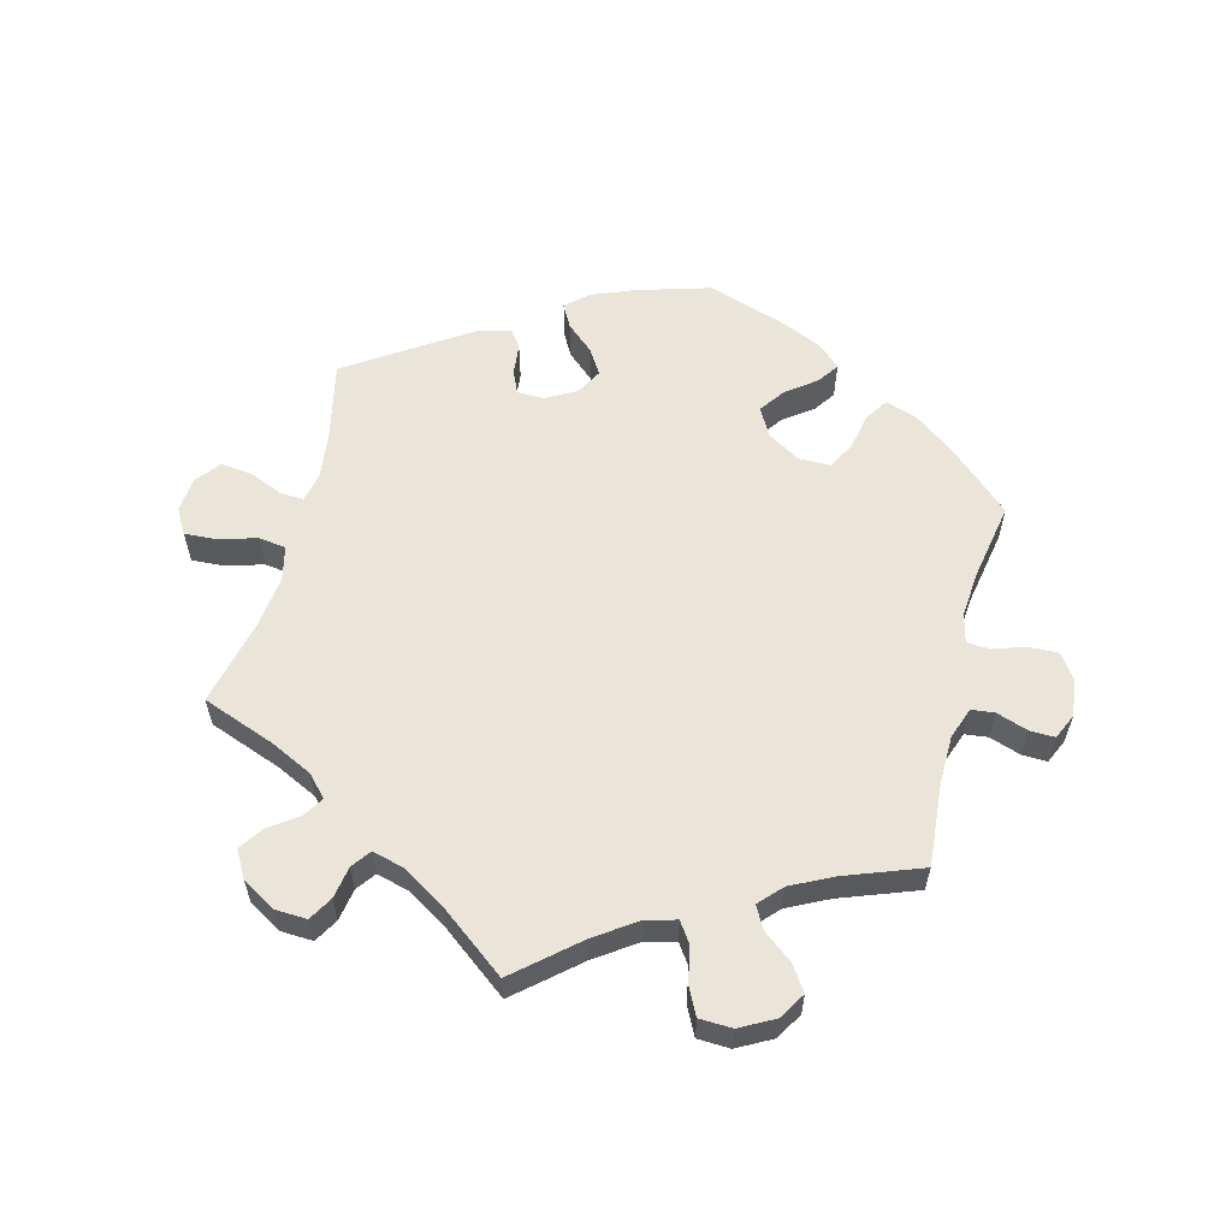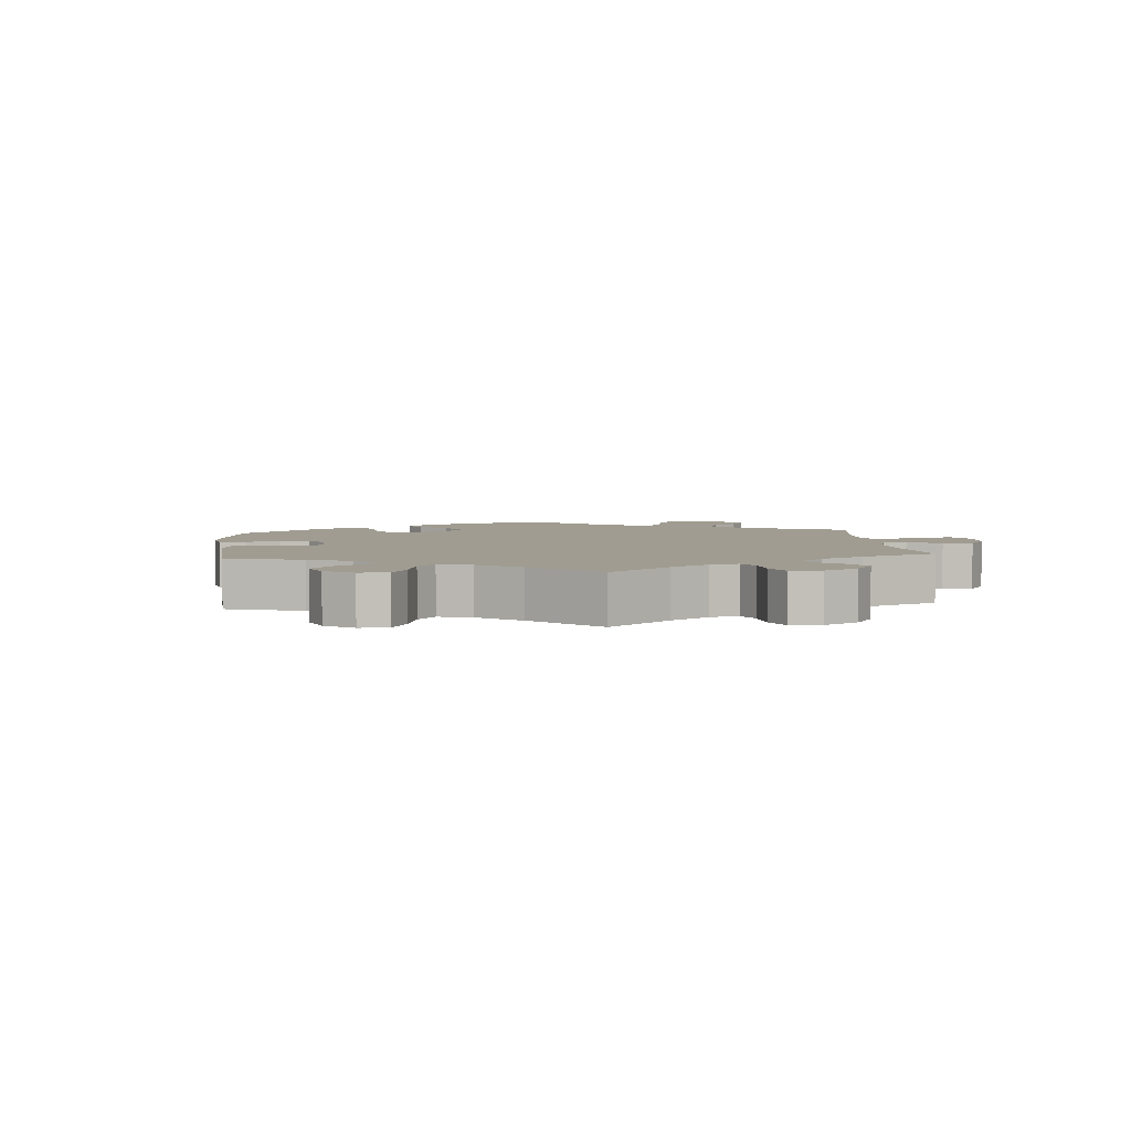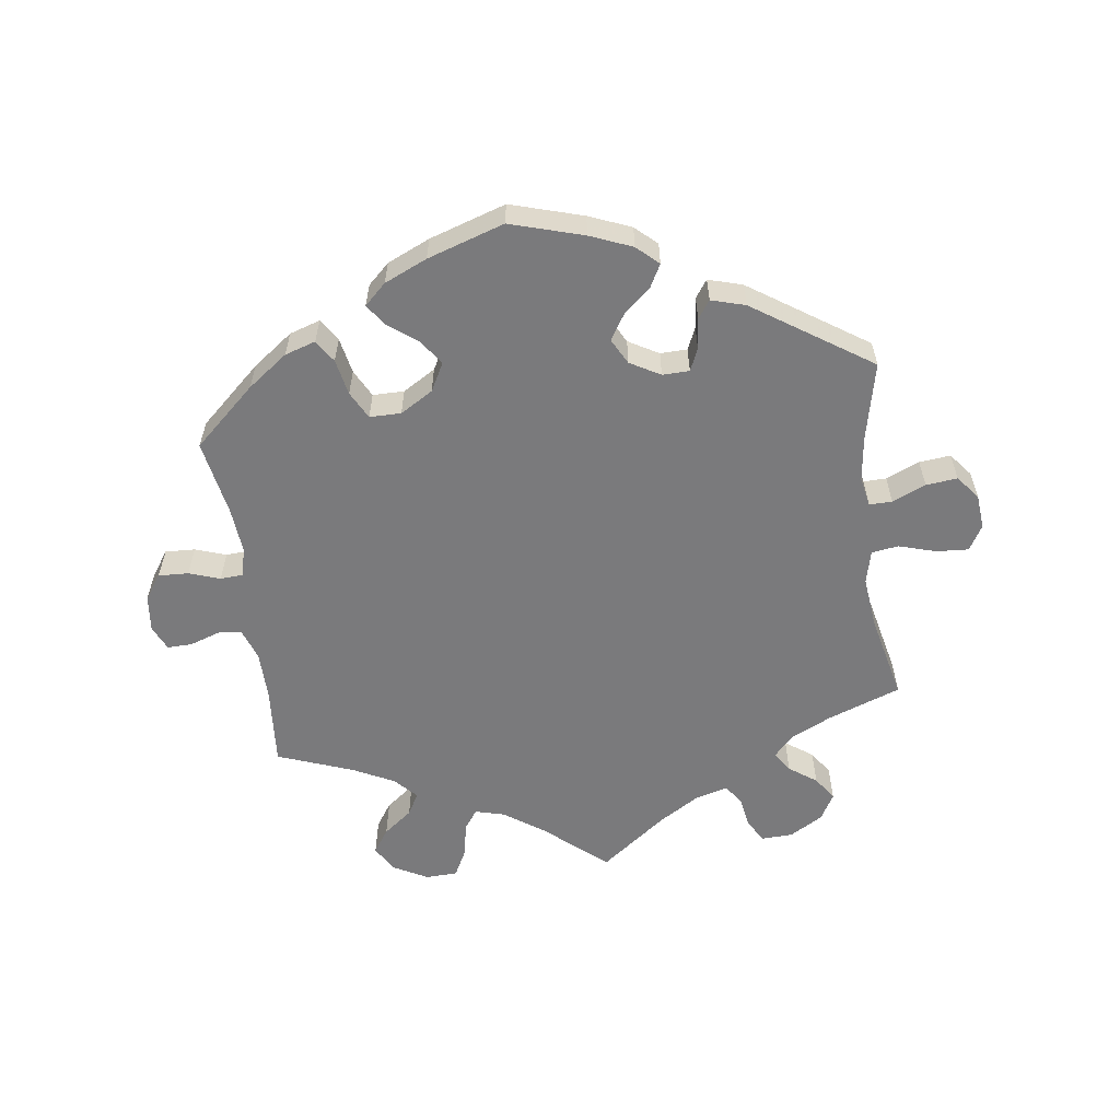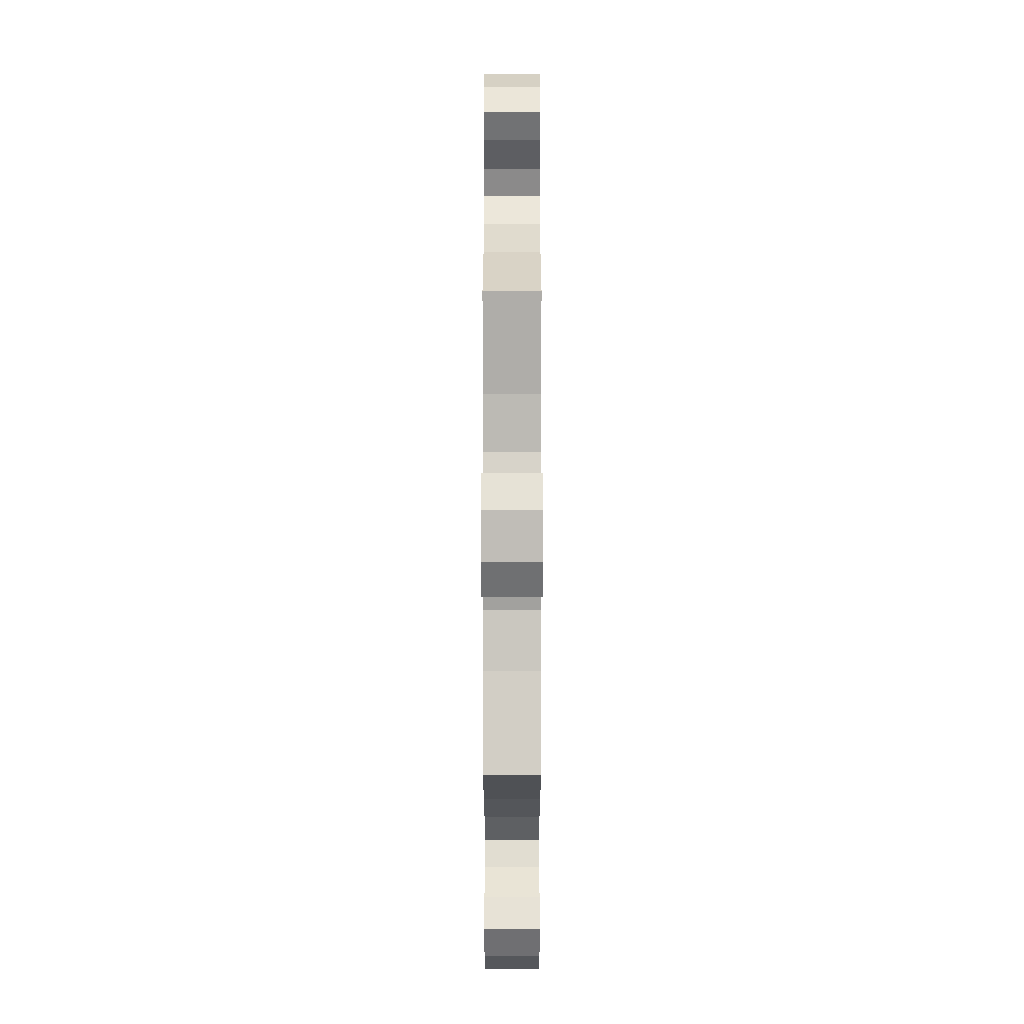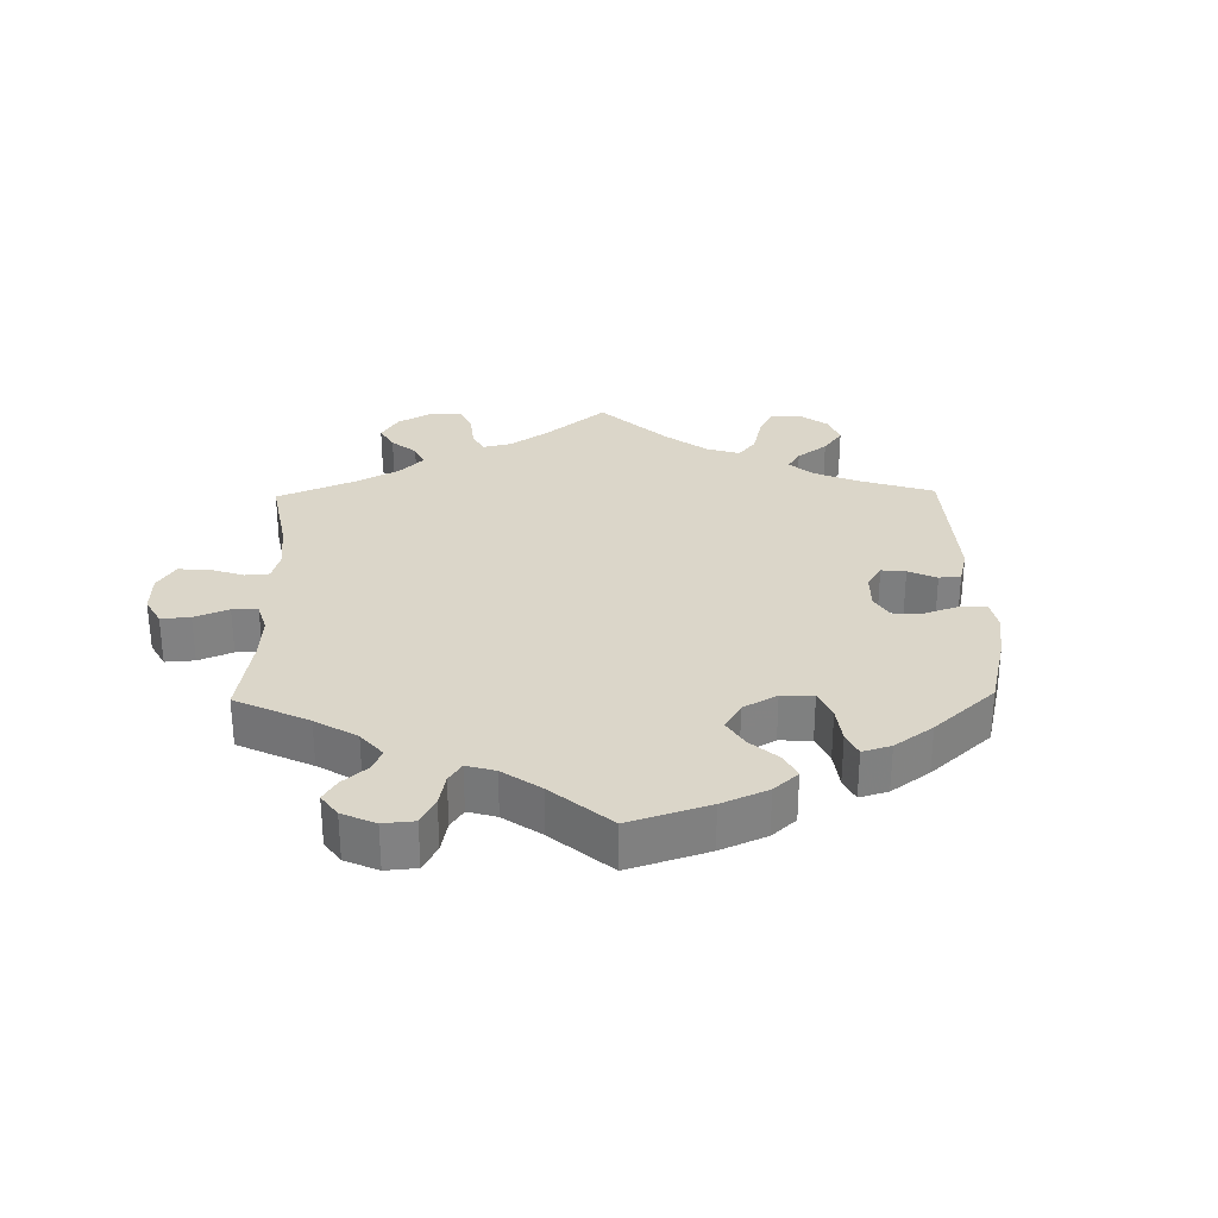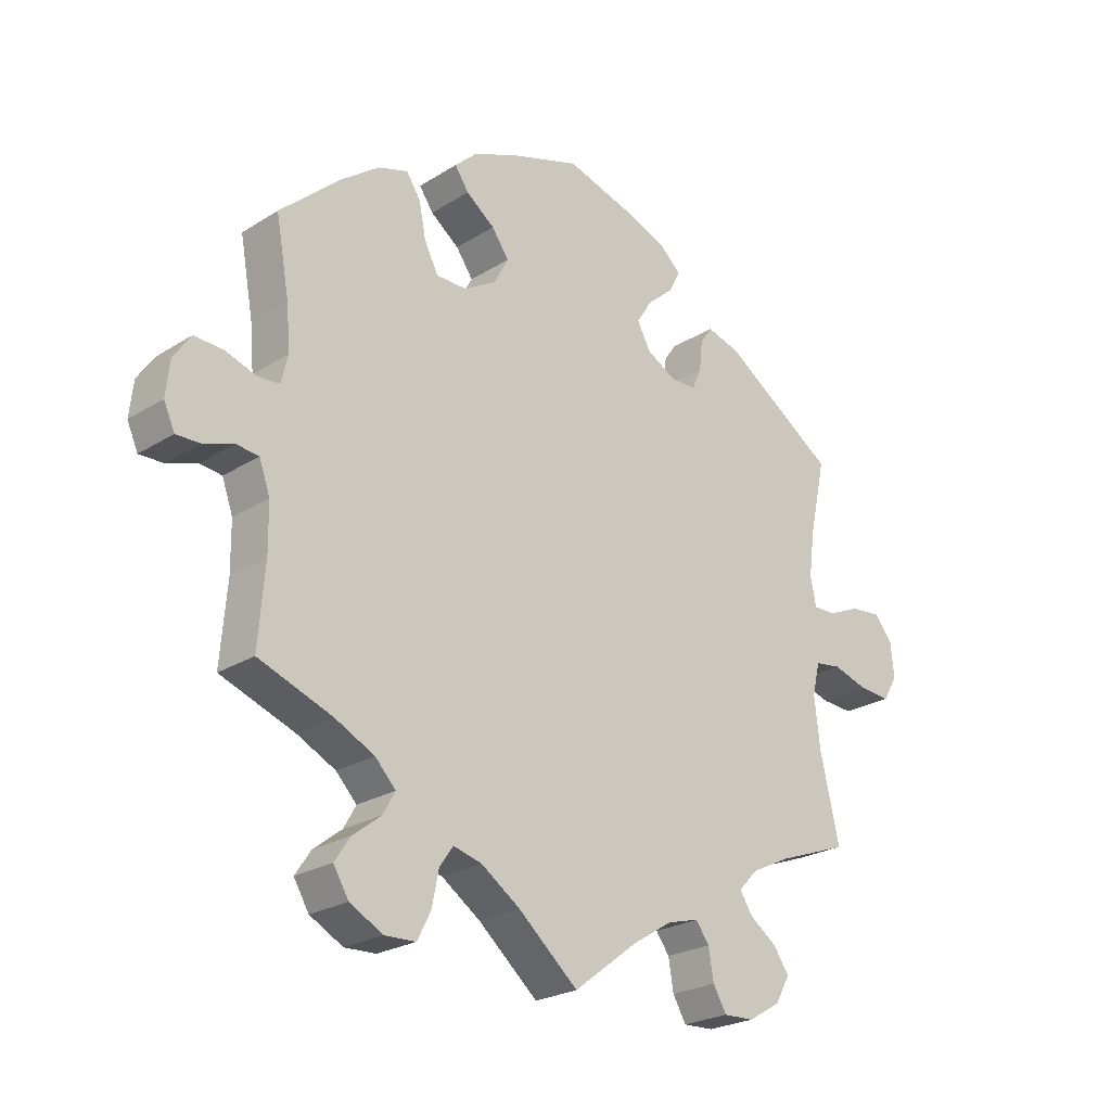
<metadata>
{"format":"obj","ext":"obj","renderer":"f3d","projection":"perspective","resolution":1024,"background":"white","views":[{"elev":58.8,"azim":-165.5,"up":"+Y"},{"elev":4.3,"azim":114.6,"up":"+Y"},{"elev":-58.2,"azim":7.6,"up":"+Y"},{"elev":-57.1,"azim":-90.0,"up":"+Z"},{"elev":30.0,"azim":-61.1,"up":"+Y"},{"elev":-24.1,"azim":-44.0,"up":"+Z"}]}
</metadata>
<code>
v 0.11 0.07 0.545
v 0.174 0.07 0.519
v 0.207 0.07 0.489
v 0.188 0.07 0.454
v 0.147 0.07 0.418
v 0.123 0.07 0.38
v 0.144 0.07 0.341
v 0.19 0.07 0.315
v 0.231 0.07 0.316
v 0.246 0.07 0.35
v 0.251 0.07 0.397
v 0.27 0.07 0.424
v 0.322 0.07 0.409
v 0.501 0.07 0.29
v 0.475 0.07 0.172
v 0.466 0.07 0.102
v 0.475 0.07 0.057
v 0.51 0.07 0.058
v 0.561 0.07 0.08
v 0.609 0.07 0.085
v 0.638 0.07 0.049
v 0.643 0.07 -0.004
v 0.621 0.07 -0.042
v 0.572 0.07 -0.039
v 0.515 0.07 -0.022
v 0.474 0.07 -0.028
v 0.462 0.07 -0.079
v 0.471 0.07 -0.158
v 0.501 0.07 -0.289
v 0.39 0.07 -0.33
v 0.328 0.07 -0.36
v 0.298 0.07 -0.392
v 0.318 0.07 -0.423
v 0.36 0.07 -0.453
v 0.385 0.07 -0.489
v 0.362 0.07 -0.53
v 0.311 0.07 -0.56
v 0.263 0.07 -0.562
v 0.242 0.07 -0.526
v 0.234 0.07 -0.478
v 0.213 0.07 -0.449
v 0.164 0.07 -0.462
v 0.101 0.07 -0.501
v 0 0.07 -0.578
v -0.094 0.07 -0.497
v -0.155 0.07 -0.455
v -0.2 0.07 -0.443
v -0.221 0.07 -0.473
v -0.232 0.07 -0.527
v -0.253 0.07 -0.568
v -0.302 0.07 -0.57
v -0.354 0.07 -0.542
v -0.378 0.07 -0.502
v -0.353 0.07 -0.465
v -0.309 0.07 -0.431
v -0.29 0.07 -0.397
v -0.322 0.07 -0.363
v -0.384 0.07 -0.332
v -0.5 0.07 -0.289
v -0.49 0.07 -0.166
v -0.491 0.07 -0.092
v -0.508 0.07 -0.044
v -0.543 0.07 -0.04
v -0.59 0.07 -0.056
v -0.628 0.07 -0.057
v -0.645 0.07 -0.019
v -0.639 0.07 0.036
v -0.612 0.07 0.075
v -0.566 0.07 0.073
v -0.519 0.07 0.057
v -0.484 0.07 0.059
v -0.473 0.07 0.103
v -0.479 0.07 0.173
v -0.5 0.07 0.289
v -0.406 0.07 0.374
v -0.345 0.07 0.419
v -0.298 0.07 0.434
v -0.276 0.07 0.4
v -0.265 0.07 0.345
v -0.243 0.07 0.303
v -0.195 0.07 0.303
v -0.145 0.07 0.333
v -0.122 0.07 0.376
v -0.149 0.07 0.414
v -0.194 0.07 0.448
v -0.216 0.07 0.48
v -0.183 0.07 0.511
v -0.118 0.07 0.54
v -0.001 0.07 0.578
v 0.11 0 0.545
v 0.174 0 0.519
v 0.207 0 0.489
v 0.188 0 0.454
v 0.147 0 0.418
v 0.123 0 0.38
v 0.144 0 0.341
v 0.19 0 0.315
v 0.231 0 0.316
v 0.246 0 0.35
v 0.251 0 0.397
v 0.27 0 0.424
v 0.322 0 0.409
v 0.501 0 0.29
v 0.475 0 0.172
v 0.466 0 0.102
v 0.475 0 0.057
v 0.51 0 0.058
v 0.561 0 0.08
v 0.609 0 0.085
v 0.638 0 0.049
v 0.643 0 -0.004
v 0.621 0 -0.042
v 0.572 0 -0.039
v 0.515 0 -0.022
v 0.474 0 -0.028
v 0.462 0 -0.079
v 0.471 0 -0.158
v 0.501 0 -0.289
v 0.39 0 -0.33
v 0.328 0 -0.36
v 0.298 0 -0.392
v 0.318 0 -0.423
v 0.36 0 -0.453
v 0.385 0 -0.489
v 0.362 0 -0.53
v 0.311 0 -0.56
v 0.263 0 -0.562
v 0.242 0 -0.526
v 0.234 0 -0.478
v 0.213 0 -0.449
v 0.164 0 -0.462
v 0.101 0 -0.501
v 0 0 -0.578
v -0.094 0 -0.497
v -0.155 0 -0.455
v -0.2 0 -0.443
v -0.221 0 -0.473
v -0.232 0 -0.527
v -0.253 0 -0.568
v -0.302 0 -0.57
v -0.354 0 -0.542
v -0.378 0 -0.502
v -0.353 0 -0.465
v -0.309 0 -0.431
v -0.29 0 -0.397
v -0.322 0 -0.363
v -0.384 0 -0.332
v -0.5 0 -0.289
v -0.49 0 -0.166
v -0.491 0 -0.092
v -0.508 0 -0.044
v -0.543 0 -0.04
v -0.59 0 -0.056
v -0.628 0 -0.057
v -0.645 0 -0.019
v -0.639 0 0.036
v -0.612 0 0.075
v -0.566 0 0.073
v -0.519 0 0.057
v -0.484 0 0.059
v -0.473 0 0.103
v -0.479 0 0.173
v -0.5 0 0.289
v -0.406 0 0.374
v -0.345 0 0.419
v -0.298 0 0.434
v -0.276 0 0.4
v -0.265 0 0.345
v -0.243 0 0.303
v -0.195 0 0.303
v -0.145 0 0.333
v -0.122 0 0.376
v -0.149 0 0.414
v -0.194 0 0.448
v -0.216 0 0.48
v -0.183 0 0.511
v -0.118 0 0.54
v -0.001 0 0.578
f 84 85 86 87
f 83 84 87 88
f 76 77 78 79
f 76 79 80
f 73 74 75 76
f 72 73 76 80
f 71 72 80 81
f 67 68 69 70
f 67 70 71
f 66 67 71
f 63 64 65 66
f 62 63 66 71
f 61 62 71 81
f 58 59 60
f 57 58 60 61
f 56 57 61 81
f 52 53 54 55
f 52 55 56
f 51 52 56
f 48 49 50 51
f 47 48 51 56
f 46 47 56 81
f 43 44 45
f 42 43 45 46
f 41 42 46 81
f 37 38 39 40
f 33 34 35 36
f 32 33 36 37
f 28 29 30
f 27 28 30 31
f 26 27 31 32
f 22 23 24 25
f 20 21 22 25
f 18 19 20 25
f 17 18 25 26
f 16 17 26 32
f 12 13 14 15
f 10 11 12 15
f 9 10 15 16
f 8 9 16 32
f 2 3 4 5
f 2 5 6
f 1 2 6
f 83 88 89 1
f 40 41 81 82
f 7 8 32 37
f 6 7 37 40
f 82 83 1 6
f 6 40 82
f 176 175 174 173
f 177 176 173 172
f 168 167 166 165
f 169 168 165
f 165 164 163 162
f 169 165 162 161
f 170 169 161 160
f 159 158 157 156
f 160 159 156
f 160 156 155
f 155 154 153 152
f 160 155 152 151
f 170 160 151 150
f 149 148 147
f 150 149 147 146
f 170 150 146 145
f 144 143 142 141
f 145 144 141
f 145 141 140
f 140 139 138 137
f 145 140 137 136
f 170 145 136 135
f 134 133 132
f 135 134 132 131
f 170 135 131 130
f 129 128 127 126
f 125 124 123 122
f 126 125 122 121
f 119 118 117
f 120 119 117 116
f 121 120 116 115
f 114 113 112 111
f 114 111 110 109
f 114 109 108 107
f 115 114 107 106
f 121 115 106 105
f 104 103 102 101
f 104 101 100 99
f 105 104 99 98
f 121 105 98 97
f 94 93 92 91
f 95 94 91
f 95 91 90
f 90 178 177 172
f 171 170 130 129
f 126 121 97 96
f 129 126 96 95
f 95 90 172 171
f 171 129 95
f 1 90 91 2
f 2 91 92 3
f 3 92 93 4
f 4 93 94 5
f 5 94 95 6
f 6 95 96 7
f 7 96 97 8
f 8 97 98 9
f 9 98 99 10
f 10 99 100 11
f 11 100 101 12
f 12 101 102 13
f 13 102 103 14
f 14 103 104 15
f 15 104 105 16
f 16 105 106 17
f 17 106 107 18
f 18 107 108 19
f 19 108 109 20
f 20 109 110 21
f 21 110 111 22
f 22 111 112 23
f 23 112 113 24
f 24 113 114 25
f 25 114 115 26
f 26 115 116 27
f 27 116 117 28
f 28 117 118 29
f 29 118 119 30
f 30 119 120 31
f 31 120 121 32
f 32 121 122 33
f 33 122 123 34
f 34 123 124 35
f 35 124 125 36
f 36 125 126 37
f 37 126 127 38
f 38 127 128 39
f 39 128 129 40
f 40 129 130 41
f 41 130 131 42
f 42 131 132 43
f 43 132 133 44
f 44 133 134 45
f 45 134 135 46
f 46 135 136 47
f 47 136 137 48
f 48 137 138 49
f 49 138 139 50
f 50 139 140 51
f 51 140 141 52
f 52 141 142 53
f 53 142 143 54
f 54 143 144 55
f 55 144 145 56
f 56 145 146 57
f 57 146 147 58
f 58 147 148 59
f 59 148 149 60
f 60 149 150 61
f 61 150 151 62
f 62 151 152 63
f 63 152 153 64
f 64 153 154 65
f 65 154 155 66
f 66 155 156 67
f 67 156 157 68
f 68 157 158 69
f 69 158 159 70
f 70 159 160 71
f 71 160 161 72
f 72 161 162 73
f 73 162 163 74
f 74 163 164 75
f 75 164 165 76
f 76 165 166 77
f 77 166 167 78
f 78 167 168 79
f 79 168 169 80
f 80 169 170 81
f 81 170 171 82
f 82 171 172 83
f 83 172 173 84
f 84 173 174 85
f 85 174 175 86
f 86 175 176 87
f 87 176 177 88
f 88 177 178 89
f 89 178 90 1

</code>
